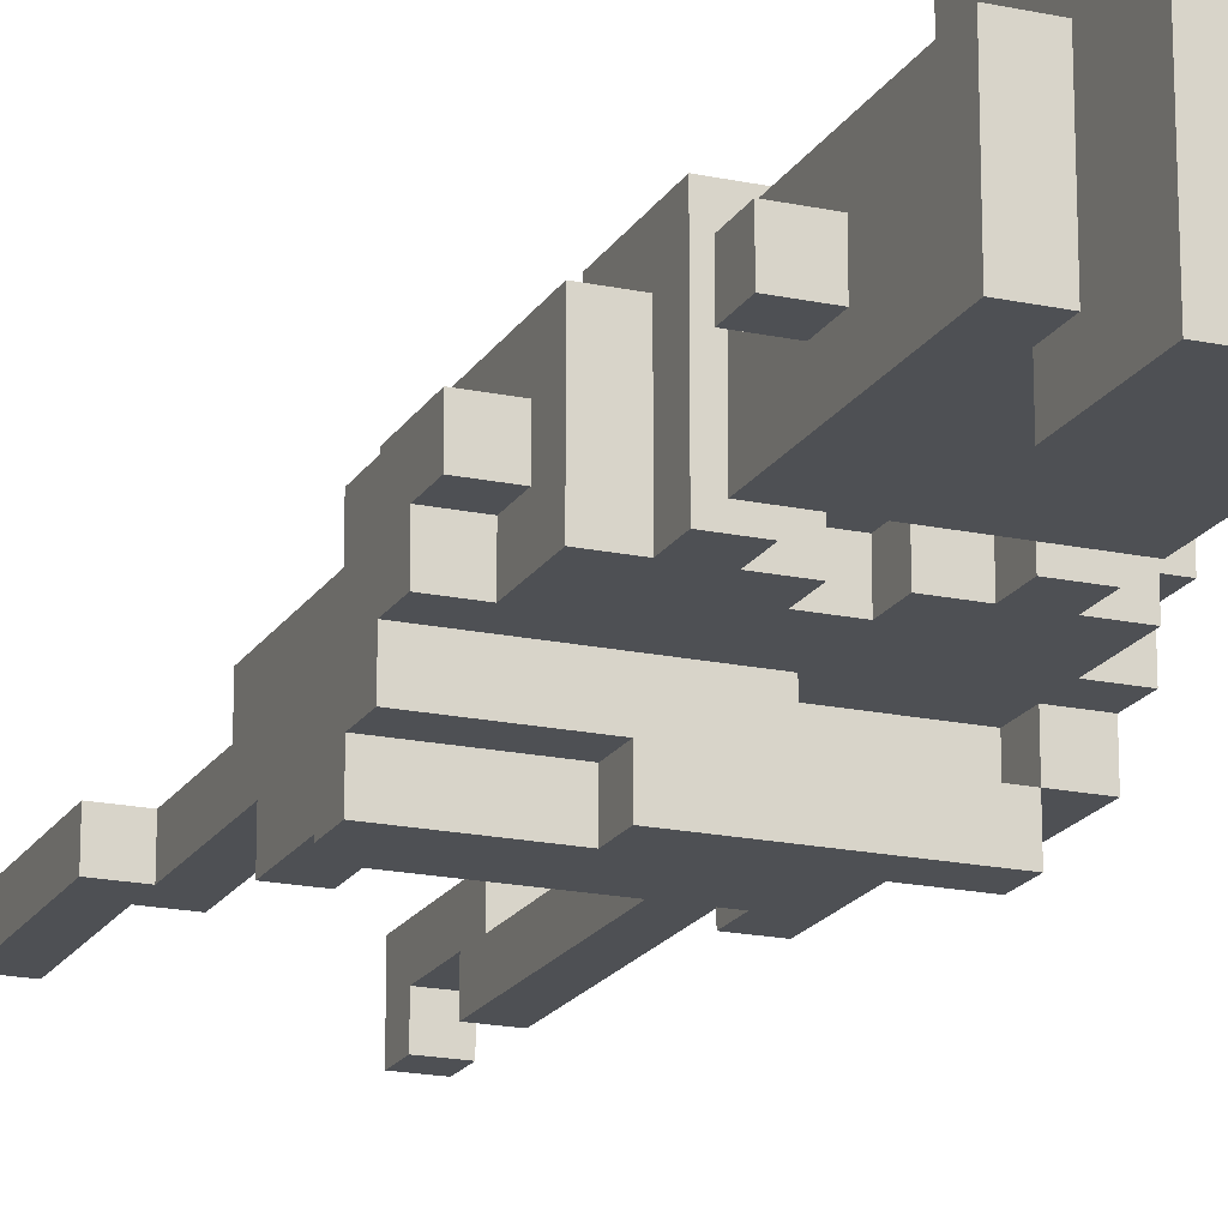
<metadata>
{"format":"obj","ext":"obj","renderer":"f3d","projection":"perspective","resolution":1024,"background":"white","views":[{"elev":-18.6,"azim":157.8,"up":"+Z"}]}
</metadata>
<code>
v -5 17 -2
v -5 17 -3
v -5 18 -1
v -5 18 -2
v -5 19 -0
v -5 19 -1
v -5 19 -2
v -5 19 -3
v -5 20 -1
v -5 20 -2
v -5 21 -0
v -5 21 -1
v -4 0 -0
v -4 0 -2
v -4 1 -0
v -4 1 -1
v -4 1 -2
v -4 3 -1
v -4 3 -2
v -4 4 -0
v -4 4 -1
v -4 11 -0
v -4 11 -1
v -4 12 -0
v -4 12 -2
v -4 12 -3
v -4 15 1
v -4 15 -0
v -4 15 -2
v -4 15 -3
v -4 17 -2
v -4 18 -1
v -4 18 -2
v -4 18 -3
v -4 18 -4
v -4 19 -0
v -4 19 -1
v -4 19 -3
v -4 19 -4
v -4 20 -1
v -4 20 -2
v -4 21 -0
v -4 21 -1
v -4 22 1
v -4 22 -2
v -4 26 -0
v -4 26 -1
v -4 27 -0
v -4 27 -1
v -3 10 -0
v -3 10 -1
v -3 11 -0
v -3 11 -1
v -3 20 2
v -3 20 1
v -3 22 1
v -3 22 -2
v -3 23 2
v -3 23 -2
v -3 24 1
v -3 24 -0
v -3 24 -2
v -3 26 -0
v -3 26 -1
v -3 26 -2
v -3 27 -0
v -3 27 -1
v -3 29 -1
v -3 29 -2
v -3 30 1
v -3 30 -2
v -2 23 -0
v -2 23 -1
v -2 24 -0
v -2 24 -1
v -2 27 3
v -2 27 1
v -2 29 -2
v -2 29 -3
v -2 30 1
v -2 30 -2
v -2 31 3
v -2 31 2
v -2 32 2
v -2 32 -3
v -1 18 -2
v -1 18 -3
v -1 19 -2
v -1 19 -3
v 0 17 -3
v 0 17 -4
v 0 18 -3
v 0 18 -4
v 0 21 -1
v 0 21 -2
v 0 22 -1
v 0 22 -2
v 1 22 -1
v 1 22 -2
v 1 23 -1
v 1 23 -2
v 2 7 -1
v 2 7 -2
v 2 10 -1
v 2 10 -2
v 2 12 -2
v 2 12 -3
v 2 13 -2
v 2 13 -3
v 3 3 -1
v 3 3 -2
v 3 7 -1
v 3 7 -2
v 3 17 -2
v 3 17 -3
v 3 18 -2
v 3 18 -3
v 4 0 -1
v 4 0 -3
v 4 1 -1
v 4 1 -2
v 4 1 -3
v 4 3 -1
v 4 3 -2
v -4 18 -2
v -4 18 -3
v -4 19 -2
v -4 19 -3
v -3 0 -0
v -3 0 -2
v -3 1 -0
v -3 1 -1
v -3 1 -2
v -3 3 -1
v -3 3 -2
v -3 4 -0
v -3 4 -1
v -3 10 -1
v -3 10 -2
v -3 12 -2
v -3 12 -3
v -3 13 -2
v -3 13 -3
v -2 22 -1
v -2 22 -2
v -2 23 -1
v -2 23 -2
v -1 17 -2
v -1 17 -3
v -1 18 -2
v -1 18 -3
v -1 21 -1
v -1 21 -2
v -1 22 -1
v -1 22 -2
v 1 18 -3
v 1 18 -4
v 1 19 -3
v 1 19 -4
v 1 23 -0
v 1 23 -1
v 1 24 -0
v 1 24 -1
v 1 27 3
v 1 27 1
v 1 29 -2
v 1 29 -3
v 1 30 1
v 1 30 -2
v 1 31 3
v 1 31 2
v 1 32 2
v 1 32 -3
v 2 10 -0
v 2 10 -1
v 2 11 -0
v 2 11 -1
v 2 20 2
v 2 20 1
v 2 22 1
v 2 22 -2
v 2 23 2
v 2 23 -2
v 2 24 1
v 2 24 -0
v 2 24 -2
v 2 26 -0
v 2 26 -1
v 2 26 -2
v 2 27 -0
v 2 27 -1
v 2 29 -1
v 2 29 -2
v 2 30 1
v 2 30 -2
v 3 8 -1
v 3 8 -2
v 3 11 -0
v 3 11 -1
v 3 12 -0
v 3 12 -2
v 3 12 -3
v 3 15 1
v 3 15 -0
v 3 15 -2
v 3 15 -3
v 3 17 -2
v 3 18 -1
v 3 18 -2
v 3 19 -0
v 3 19 -1
v 3 20 -1
v 3 20 -2
v 3 21 -0
v 3 21 -1
v 3 22 1
v 3 22 -2
v 3 26 -0
v 3 26 -1
v 3 27 -0
v 3 27 -1
v 4 4 -1
v 4 4 -2
v 4 8 -1
v 4 8 -2
v 4 17 -2
v 4 17 -4
v 4 18 -1
v 4 18 -2
v 4 18 -3
v 4 18 -4
v 4 19 -0
v 4 19 -1
v 4 19 -2
v 4 19 -3
v 4 20 -1
v 4 20 -2
v 4 21 -0
v 4 21 -1
v 5 0 -1
v 5 0 -3
v 5 1 -1
v 5 1 -2
v 5 1 -3
v 5 4 -1
v 5 4 -2
v -2 27 3
v -2 31 3
v 1 27 3
v 1 31 3
v -3 20 2
v -3 23 2
v -2 31 2
v -2 32 2
v 1 31 2
v 1 32 2
v 2 20 2
v 2 23 2
v -4 15 1
v -4 22 1
v -3 16 1
v -3 17 1
v -3 20 1
v -3 22 1
v -3 24 1
v -3 30 1
v -2 15 1
v -2 16 1
v -2 17 1
v -2 18 1
v -2 19 1
v -2 20 1
v -2 27 1
v -2 30 1
v -1 15 1
v -1 16 1
v -1 17 1
v -1 18 1
v -1 19 1
v -1 20 1
v 0 15 1
v 0 16 1
v 0 17 1
v 0 18 1
v 0 19 1
v 0 20 1
v 1 15 1
v 1 16 1
v 1 17 1
v 1 18 1
v 1 19 1
v 1 20 1
v 1 27 1
v 1 30 1
v 2 18 1
v 2 19 1
v 2 20 1
v 2 22 1
v 2 24 1
v 2 30 1
v 3 15 1
v 3 22 1
v -5 19 -0
v -5 21 -0
v -4 0 -0
v -4 1 -0
v -4 4 -0
v -4 11 -0
v -4 12 -0
v -4 15 -0
v -4 19 -0
v -4 21 -0
v -4 26 -0
v -4 27 -0
v -3 0 -0
v -3 1 -0
v -3 4 -0
v -3 10 -0
v -3 11 -0
v -3 26 -0
v -3 27 -0
v -2 15 -0
v -2 23 -0
v -2 24 -0
v -1 15 -0
v 0 15 -0
v 1 15 -0
v 1 23 -0
v 1 24 -0
v 2 10 -0
v 2 11 -0
v 2 26 -0
v 2 27 -0
v 3 11 -0
v 3 12 -0
v 3 15 -0
v 3 19 -0
v 3 21 -0
v 3 26 -0
v 3 27 -0
v 4 19 -0
v 4 21 -0
v -5 18 -1
v -5 19 -1
v -4 4 -1
v -4 11 -1
v -4 18 -1
v -4 19 -1
v -3 4 -1
v -3 10 -1
v -3 11 -1
v 2 7 -1
v 2 10 -1
v 2 11 -1
v 3 3 -1
v 3 7 -1
v 3 8 -1
v 3 11 -1
v 3 18 -1
v 3 19 -1
v 4 0 -1
v 4 1 -1
v 4 3 -1
v 4 4 -1
v 4 8 -1
v 4 18 -1
v 4 19 -1
v 5 0 -1
v 5 1 -1
v 5 4 -1
v -5 17 -2
v -5 18 -2
v -4 17 -2
v -4 18 -2
v 3 17 -2
v 3 18 -2
v 4 17 -2
v 4 18 -2
v -4 18 -3
v -4 19 -3
v -3 18 -3
v -3 19 -3
v -1 18 -3
v -1 19 -3
v 0 17 -3
v 0 18 -3
v 2 18 -3
v 3 17 -3
v 3 18 -3
v -5 20 -1
v -5 21 -1
v -4 1 -1
v -4 3 -1
v -4 20 -1
v -4 21 -1
v -4 26 -1
v -4 27 -1
v -3 1 -1
v -3 3 -1
v -3 26 -1
v -3 27 -1
v -2 22 -1
v -2 23 -1
v -2 24 -1
v -1 21 -1
v -1 22 -1
v 0 21 -1
v 0 22 -1
v 1 22 -1
v 1 23 -1
v 1 24 -1
v 2 26 -1
v 2 27 -1
v 3 20 -1
v 3 21 -1
v 3 26 -1
v 3 27 -1
v 4 20 -1
v 4 21 -1
v -5 19 -2
v -5 20 -2
v -4 0 -2
v -4 1 -2
v -4 3 -2
v -4 12 -2
v -4 15 -2
v -4 17 -2
v -4 18 -2
v -4 19 -2
v -4 20 -2
v -4 22 -2
v -3 0 -2
v -3 1 -2
v -3 3 -2
v -3 10 -2
v -3 12 -2
v -3 13 -2
v -3 21 -2
v -3 22 -2
v -3 23 -2
v -3 24 -2
v -3 26 -2
v -3 29 -2
v -3 30 -2
v -2 13 -2
v -2 15 -2
v -2 16 -2
v -2 17 -2
v -2 18 -2
v -2 19 -2
v -2 21 -2
v -2 22 -2
v -2 23 -2
v -2 25 -2
v -2 26 -2
v -2 27 -2
v -2 28 -2
v -2 29 -2
v -2 30 -2
v -1 15 -2
v -1 16 -2
v -1 17 -2
v -1 18 -2
v -1 19 -2
v -1 20 -2
v -1 21 -2
v -1 22 -2
v -1 27 -2
v -1 28 -2
v 0 16 -2
v 0 17 -2
v 0 18 -2
v 0 19 -2
v 0 20 -2
v 0 21 -2
v 0 22 -2
v 0 27 -2
v 0 28 -2
v 1 13 -2
v 1 15 -2
v 1 17 -2
v 1 18 -2
v 1 19 -2
v 1 20 -2
v 1 21 -2
v 1 22 -2
v 1 23 -2
v 1 25 -2
v 1 26 -2
v 1 27 -2
v 1 28 -2
v 1 29 -2
v 1 30 -2
v 2 7 -2
v 2 10 -2
v 2 12 -2
v 2 13 -2
v 2 18 -2
v 2 19 -2
v 2 21 -2
v 2 22 -2
v 2 23 -2
v 2 24 -2
v 2 26 -2
v 2 29 -2
v 2 30 -2
v 3 3 -2
v 3 7 -2
v 3 8 -2
v 3 12 -2
v 3 15 -2
v 3 17 -2
v 3 18 -2
v 3 19 -2
v 3 20 -2
v 3 22 -2
v 4 1 -2
v 4 3 -2
v 4 4 -2
v 4 8 -2
v 4 19 -2
v 4 20 -2
v 5 1 -2
v 5 4 -2
v -5 17 -3
v -5 19 -3
v -4 12 -3
v -4 15 -3
v -4 18 -3
v -4 19 -3
v -3 12 -3
v -3 13 -3
v -3 18 -3
v -2 13 -3
v -2 15 -3
v -2 29 -3
v -2 32 -3
v -1 17 -3
v -1 18 -3
v 1 13 -3
v 1 15 -3
v 1 18 -3
v 1 19 -3
v 1 29 -3
v 1 32 -3
v 2 12 -3
v 2 13 -3
v 2 18 -3
v 2 19 -3
v 3 12 -3
v 3 15 -3
v 3 18 -3
v 3 19 -3
v 4 0 -3
v 4 1 -3
v 4 18 -3
v 4 19 -3
v 5 0 -3
v 5 1 -3
v -4 18 -4
v -4 19 -4
v -3 18 -4
v -3 19 -4
v 0 17 -4
v 0 18 -4
v 1 18 -4
v 1 19 -4
v 4 17 -4
v 4 18 -4
v -4 0 -0
v -3 0 -0
v 4 0 -1
v 5 0 -1
v -4 0 -2
v -3 0 -2
v 4 0 -3
v 5 0 -3
v -4 3 -1
v -3 3 -1
v 3 3 -1
v 4 3 -1
v -4 3 -2
v -3 3 -2
v 3 3 -2
v 4 3 -2
v 2 7 -1
v 3 7 -1
v 2 7 -2
v 3 7 -2
v -3 10 -0
v 2 10 -0
v -3 10 -1
v 2 10 -1
v -3 10 -2
v 2 10 -2
v -4 11 -0
v -3 11 -0
v 2 11 -0
v 3 11 -0
v -4 11 -1
v -3 11 -1
v 2 11 -1
v 3 11 -1
v -4 12 -2
v -3 12 -2
v 2 12 -2
v 3 12 -2
v -4 12 -3
v -3 12 -3
v 2 12 -3
v 3 12 -3
v -3 13 -2
v -2 13 -2
v 1 13 -2
v 2 13 -2
v -3 13 -3
v -2 13 -3
v 1 13 -3
v 2 13 -3
v -4 15 1
v -2 15 1
v -1 15 1
v 0 15 1
v 1 15 1
v 3 15 1
v -4 15 -0
v -2 15 -0
v -1 15 -0
v 0 15 -0
v 1 15 -0
v 3 15 -0
v -5 17 -2
v -4 17 -2
v -2 17 -2
v -1 17 -2
v 3 17 -2
v 4 17 -2
v -5 17 -3
v -1 17 -3
v 0 17 -3
v 3 17 -3
v 0 17 -4
v 4 17 -4
v -5 18 -1
v -4 18 -1
v 3 18 -1
v 4 18 -1
v -5 18 -2
v -4 18 -2
v -1 18 -2
v 0 18 -2
v 1 18 -2
v 2 18 -2
v 3 18 -2
v 4 18 -2
v -4 18 -3
v -3 18 -3
v -1 18 -3
v 0 18 -3
v 2 18 -3
v 3 18 -3
v -4 18 -4
v -3 18 -4
v 0 18 -4
v -5 19 -0
v -4 19 -0
v 3 19 -0
v 4 19 -0
v -5 19 -1
v -4 19 -1
v 3 19 -1
v 4 19 -1
v -3 20 2
v 2 20 2
v -3 20 1
v -2 20 1
v -1 20 1
v 0 20 1
v 1 20 1
v 2 20 1
v -3 24 1
v 2 24 1
v -3 24 -0
v -2 24 -0
v 1 24 -0
v 2 24 -0
v -2 24 -1
v 1 24 -1
v -3 24 -2
v 2 24 -2
v -4 26 -0
v -3 26 -0
v 2 26 -0
v 3 26 -0
v -4 26 -1
v -3 26 -1
v 2 26 -1
v 3 26 -1
v -2 27 3
v 1 27 3
v -2 27 1
v 1 27 1
v -2 29 -2
v 1 29 -2
v -2 29 -3
v 1 29 -3
v -4 1 -1
v -3 1 -1
v -4 1 -2
v -3 1 -2
v 4 1 -2
v 5 1 -2
v 4 1 -3
v 5 1 -3
v -4 4 -0
v -3 4 -0
v -4 4 -1
v -3 4 -1
v 4 4 -1
v 5 4 -1
v 4 4 -2
v 5 4 -2
v 3 8 -1
v 4 8 -1
v 3 8 -2
v 4 8 -2
v -4 15 -2
v -2 15 -2
v -1 15 -2
v 1 15 -2
v 3 15 -2
v -4 15 -3
v -2 15 -3
v 1 15 -3
v 3 15 -3
v -4 18 -2
v -2 18 -2
v -1 18 -2
v -4 18 -3
v -3 18 -3
v -1 18 -3
v 1 18 -3
v 2 18 -3
v 3 18 -3
v 4 18 -3
v 1 18 -4
v 4 18 -4
v -5 19 -2
v -4 19 -2
v -1 19 -2
v 0 19 -2
v 1 19 -2
v 2 19 -2
v 3 19 -2
v 4 19 -2
v -5 19 -3
v -4 19 -3
v -3 19 -3
v -1 19 -3
v 1 19 -3
v 2 19 -3
v 3 19 -3
v 4 19 -3
v -4 19 -4
v -3 19 -4
v 1 19 -4
v -5 20 -1
v -4 20 -1
v 3 20 -1
v 4 20 -1
v -5 20 -2
v -4 20 -2
v 3 20 -2
v 4 20 -2
v -5 21 -0
v -4 21 -0
v 3 21 -0
v 4 21 -0
v -5 21 -1
v -4 21 -1
v -1 21 -1
v 0 21 -1
v 3 21 -1
v 4 21 -1
v -1 21 -2
v 0 21 -2
v -4 22 1
v -3 22 1
v 2 22 1
v 3 22 1
v -2 22 -1
v -1 22 -1
v 0 22 -1
v 1 22 -1
v -4 22 -2
v -3 22 -2
v -2 22 -2
v -1 22 -2
v 0 22 -2
v 1 22 -2
v 2 22 -2
v 3 22 -2
v -3 23 2
v 2 23 2
v -2 23 -0
v 1 23 -0
v -2 23 -1
v 1 23 -1
v -3 23 -2
v -2 23 -2
v 1 23 -2
v 2 23 -2
v -4 27 -0
v -3 27 -0
v 2 27 -0
v 3 27 -0
v -4 27 -1
v -3 27 -1
v 2 27 -1
v 3 27 -1
v -3 30 1
v -2 30 1
v 1 30 1
v 2 30 1
v -3 30 -2
v -2 30 -2
v 1 30 -2
v 2 30 -2
v -2 31 3
v 1 31 3
v -2 31 2
v 1 31 2
v -2 32 2
v 1 32 2
v -2 32 -3
v 1 32 -3
f 4 2 1
f 6 4 3
f 7 2 4
f 7 4 6
f 8 2 7
f 9 6 5
f 9 7 6
f 10 7 9
f 11 9 5
f 12 9 11
f 15 14 13
f 16 14 15
f 17 14 16
f 18 16 15
f 20 18 15
f 20 19 18
f 21 19 20
f 23 19 21
f 24 23 22
f 25 19 23
f 25 23 24
f 28 25 24
f 28 26 25
f 29 26 28
f 30 26 29
f 31 28 27
f 31 29 28
f 32 31 27
f 33 31 32
f 36 32 27
f 37 32 36
f 38 35 34
f 39 35 38
f 42 36 27
f 43 41 40
f 44 42 27
f 44 43 42
f 45 41 43
f 45 43 44
f 48 47 46
f 49 47 48
f 52 51 50
f 53 51 52
f 56 55 54
f 58 56 54
f 58 57 56
f 59 57 58
f 63 61 60
f 63 62 61
f 64 62 63
f 65 62 64
f 66 63 60
f 67 65 64
f 68 65 67
f 68 67 66
f 69 65 68
f 70 66 60
f 70 68 66
f 70 69 68
f 71 69 70
f 74 73 72
f 75 73 74
f 80 77 76
f 81 79 78
f 82 80 76
f 82 81 80
f 83 81 82
f 84 81 83
f 85 79 81
f 85 81 84
f 88 87 86
f 89 87 88
f 92 91 90
f 93 91 92
f 96 95 94
f 97 95 96
f 100 99 98
f 101 99 100
f 104 103 102
f 105 103 104
f 108 107 106
f 109 107 108
f 112 111 110
f 113 111 112
f 116 115 114
f 117 115 116
f 120 119 118
f 121 119 120
f 122 119 121
f 123 121 120
f 124 121 123
f 125 126 127
f 127 126 128
f 129 130 131
f 131 130 132
f 132 130 133
f 131 132 134
f 131 134 136
f 134 135 136
f 136 135 137
f 137 135 138
f 138 135 139
f 140 141 142
f 142 141 143
f 144 145 146
f 146 145 147
f 148 149 150
f 150 149 151
f 152 153 154
f 154 153 155
f 156 157 158
f 158 157 159
f 160 161 162
f 162 161 163
f 164 165 168
f 166 167 169
f 164 168 170
f 168 169 170
f 170 169 171
f 171 169 172
f 169 167 173
f 172 169 173
f 174 175 176
f 176 175 177
f 178 179 180
f 178 180 182
f 180 181 182
f 182 181 183
f 184 185 187
f 185 186 187
f 187 186 188
f 188 186 189
f 184 187 190
f 188 189 191
f 191 189 192
f 190 191 192
f 192 189 193
f 184 190 194
f 190 192 194
f 192 193 194
f 194 193 195
f 196 197 199
f 198 199 200
f 199 197 201
f 200 199 201
f 200 201 204
f 201 202 204
f 204 202 205
f 205 202 206
f 203 204 207
f 204 205 207
f 203 207 208
f 208 207 209
f 203 208 210
f 210 208 211
f 203 210 214
f 212 213 215
f 203 214 216
f 214 215 216
f 215 213 217
f 216 215 217
f 218 219 220
f 220 219 221
f 222 223 224
f 224 223 225
f 226 227 229
f 229 227 230
f 230 227 231
f 228 229 233
f 229 230 233
f 233 230 234
f 234 230 235
f 232 233 236
f 233 234 236
f 236 234 237
f 232 236 238
f 238 236 239
f 240 241 242
f 242 241 243
f 243 241 244
f 242 243 245
f 245 243 246
f 249 248 247
f 250 248 249
f 255 254 253
f 256 254 255
f 257 252 251
f 258 252 257
f 261 260 259
f 262 260 261
f 263 260 262
f 264 260 263
f 267 261 259
f 268 262 261
f 268 261 267
f 269 263 262
f 269 262 268
f 270 263 269
f 271 263 270
f 272 263 271
f 273 266 265
f 274 266 273
f 275 268 267
f 276 269 268
f 276 268 275
f 277 270 269
f 277 269 276
f 278 271 270
f 278 270 277
f 279 272 271
f 279 271 278
f 280 272 279
f 281 276 275
f 282 277 276
f 282 276 281
f 283 278 277
f 283 277 282
f 284 279 278
f 284 278 283
f 285 280 279
f 285 279 284
f 286 280 285
f 287 282 281
f 288 283 282
f 288 282 287
f 289 284 283
f 289 283 288
f 290 285 284
f 290 284 289
f 291 286 285
f 291 285 290
f 292 286 291
f 293 273 265
f 295 291 290
f 295 290 289
f 295 288 287
f 295 289 288
f 296 292 291
f 296 291 295
f 297 292 296
f 299 294 293
f 299 293 265
f 300 294 299
f 301 295 287
f 301 298 297
f 301 297 296
f 301 296 295
f 302 298 301
f 311 304 303
f 312 304 311
f 315 306 305
f 316 307 306
f 316 306 315
f 317 307 316
f 319 309 308
f 320 314 313
f 321 314 320
f 322 310 309
f 325 322 309
f 326 325 309
f 327 326 309
f 328 324 323
f 329 324 328
f 330 319 318
f 331 309 319
f 331 319 330
f 334 309 331
f 335 327 309
f 335 309 334
f 336 327 335
f 339 333 332
f 340 333 339
f 341 338 337
f 342 338 341
f 347 344 343
f 348 344 347
f 349 346 345
f 350 346 349
f 351 346 350
f 356 353 352
f 356 354 353
f 357 354 356
f 358 354 357
f 363 356 355
f 363 357 356
f 364 357 363
f 365 357 364
f 366 360 359
f 367 360 366
f 368 362 361
f 369 363 362
f 369 362 368
f 369 364 363
f 370 364 369
f 373 372 371
f 374 372 373
f 377 376 375
f 378 376 377
f 381 380 379
f 382 380 381
f 383 382 381
f 384 382 383
f 387 386 385
f 388 387 385
f 389 387 388
f 390 391 394
f 394 391 395
f 392 393 398
f 398 393 399
f 396 397 400
f 400 397 401
f 402 403 406
f 403 404 406
f 405 406 407
f 406 404 408
f 407 406 408
f 408 404 409
f 409 404 410
f 410 404 411
f 412 413 416
f 416 413 417
f 414 415 418
f 418 415 419
f 420 421 429
f 429 421 430
f 422 423 432
f 432 423 433
f 424 425 434
f 434 425 435
f 435 425 436
f 430 431 438
f 428 429 438
f 429 430 438
f 438 431 439
f 436 437 445
f 435 436 445
f 426 427 446
f 446 427 447
f 447 427 448
f 428 438 449
f 449 438 450
f 439 440 451
f 450 438 451
f 438 439 451
f 451 440 452
f 452 440 453
f 441 442 454
f 442 443 455
f 454 442 455
f 455 443 456
f 456 443 457
f 443 444 458
f 457 443 458
f 458 444 459
f 446 447 460
f 447 448 461
f 460 447 461
f 461 448 462
f 449 450 463
f 450 451 464
f 451 452 464
f 463 450 464
f 464 452 465
f 465 452 466
f 466 452 467
f 456 457 468
f 454 455 468
f 455 456 468
f 457 458 469
f 468 457 469
f 461 462 470
f 460 461 470
f 462 463 471
f 470 462 471
f 471 463 472
f 464 465 473
f 465 466 474
f 473 465 474
f 474 466 475
f 468 469 477
f 454 468 477
f 469 458 478
f 477 469 478
f 435 445 479
f 460 470 480
f 470 471 480
f 471 472 481
f 480 471 481
f 481 472 482
f 473 474 483
f 474 475 484
f 483 474 484
f 475 476 485
f 484 475 485
f 485 476 486
f 454 477 488
f 441 454 488
f 488 477 489
f 477 478 490
f 489 477 490
f 478 458 491
f 490 478 491
f 491 458 492
f 435 479 495
f 495 479 496
f 496 479 497
f 481 482 498
f 480 481 498
f 483 484 499
f 484 485 499
f 486 487 500
f 499 485 500
f 485 486 500
f 500 487 501
f 501 487 502
f 488 489 503
f 441 488 503
f 489 490 504
f 503 489 504
f 490 491 504
f 491 492 504
f 492 493 505
f 504 492 505
f 505 493 506
f 495 496 508
f 494 495 508
f 508 496 509
f 509 496 510
f 480 498 511
f 511 498 512
f 512 498 513
f 499 500 514
f 500 501 514
f 514 501 515
f 515 501 516
f 507 508 518
f 508 509 518
f 518 509 519
f 519 509 520
f 514 515 521
f 521 515 522
f 517 518 523
f 518 519 523
f 523 519 524
f 525 526 529
f 529 526 530
f 527 528 531
f 531 528 532
f 525 529 533
f 532 528 534
f 534 528 535
f 525 533 538
f 538 533 539
f 534 535 540
f 540 535 541
f 536 537 544
f 544 537 545
f 540 541 547
f 542 543 548
f 548 543 549
f 546 547 550
f 547 541 551
f 550 547 551
f 548 549 552
f 552 549 553
f 552 553 556
f 556 553 557
f 554 555 558
f 558 555 559
f 560 561 562
f 562 561 563
f 562 563 565
f 565 563 566
f 564 565 566
f 566 563 567
f 564 566 568
f 568 566 569
f 574 571 570
f 575 571 574
f 576 573 572
f 577 573 576
f 582 579 578
f 583 579 582
f 584 581 580
f 585 581 584
f 588 587 586
f 589 587 588
f 592 591 590
f 593 591 592
f 594 593 592
f 595 593 594
f 600 597 596
f 601 597 600
f 602 599 598
f 603 599 602
f 608 605 604
f 609 605 608
f 610 607 606
f 611 607 610
f 616 613 612
f 617 614 613
f 617 613 616
f 618 615 614
f 618 614 617
f 619 615 618
f 626 621 620
f 627 622 621
f 627 621 626
f 628 623 622
f 628 622 627
f 629 624 623
f 629 623 628
f 630 625 624
f 630 624 629
f 631 625 630
f 638 633 632
f 638 634 633
f 638 635 634
f 639 635 638
f 641 637 636
f 642 641 640
f 643 637 641
f 643 641 642
f 648 645 644
f 649 645 648
f 654 647 646
f 655 647 654
f 658 653 652
f 658 651 650
f 658 652 651
f 659 653 658
f 660 654 653
f 660 653 659
f 661 654 660
f 662 657 656
f 663 659 658
f 663 657 662
f 663 658 657
f 664 659 663
f 669 666 665
f 670 666 669
f 671 668 667
f 672 668 671
f 675 674 673
f 676 674 675
f 677 674 676
f 678 674 677
f 679 674 678
f 680 674 679
f 683 682 681
f 684 682 683
f 685 682 684
f 686 682 685
f 687 684 683
f 688 686 685
f 689 687 683
f 689 688 687
f 690 686 688
f 690 688 689
f 695 692 691
f 696 692 695
f 697 694 693
f 698 694 697
f 701 700 699
f 702 700 701
f 705 704 703
f 706 704 705
f 707 708 709
f 709 708 710
f 711 712 713
f 713 712 714
f 715 716 717
f 717 716 718
f 719 720 721
f 721 720 722
f 723 724 725
f 725 724 726
f 727 728 732
f 728 729 733
f 732 728 733
f 729 730 733
f 730 731 734
f 733 730 734
f 734 731 735
f 736 737 739
f 737 738 739
f 739 738 740
f 740 738 741
f 744 745 746
f 743 744 746
f 742 743 746
f 746 745 747
f 748 749 756
f 756 749 757
f 750 751 759
f 751 752 759
f 752 753 759
f 759 753 760
f 753 754 761
f 760 753 761
f 754 755 762
f 761 754 762
f 762 755 763
f 757 758 764
f 758 759 765
f 764 758 765
f 759 760 765
f 765 760 766
f 767 768 771
f 771 768 772
f 769 770 773
f 773 770 774
f 775 776 779
f 779 776 780
f 777 778 783
f 783 778 784
f 781 782 785
f 785 782 786
f 787 788 795
f 795 788 796
f 791 792 797
f 797 792 798
f 793 794 799
f 799 794 800
f 789 790 801
f 801 790 802
f 803 804 805
f 805 804 806
f 803 805 807
f 806 804 808
f 803 807 809
f 809 807 810
f 808 804 811
f 811 804 812
f 813 814 817
f 817 814 818
f 815 816 819
f 819 816 820
f 821 822 825
f 825 822 826
f 823 824 827
f 827 824 828
f 829 830 831
f 831 830 832
f 833 834 835
f 835 834 836

</code>
